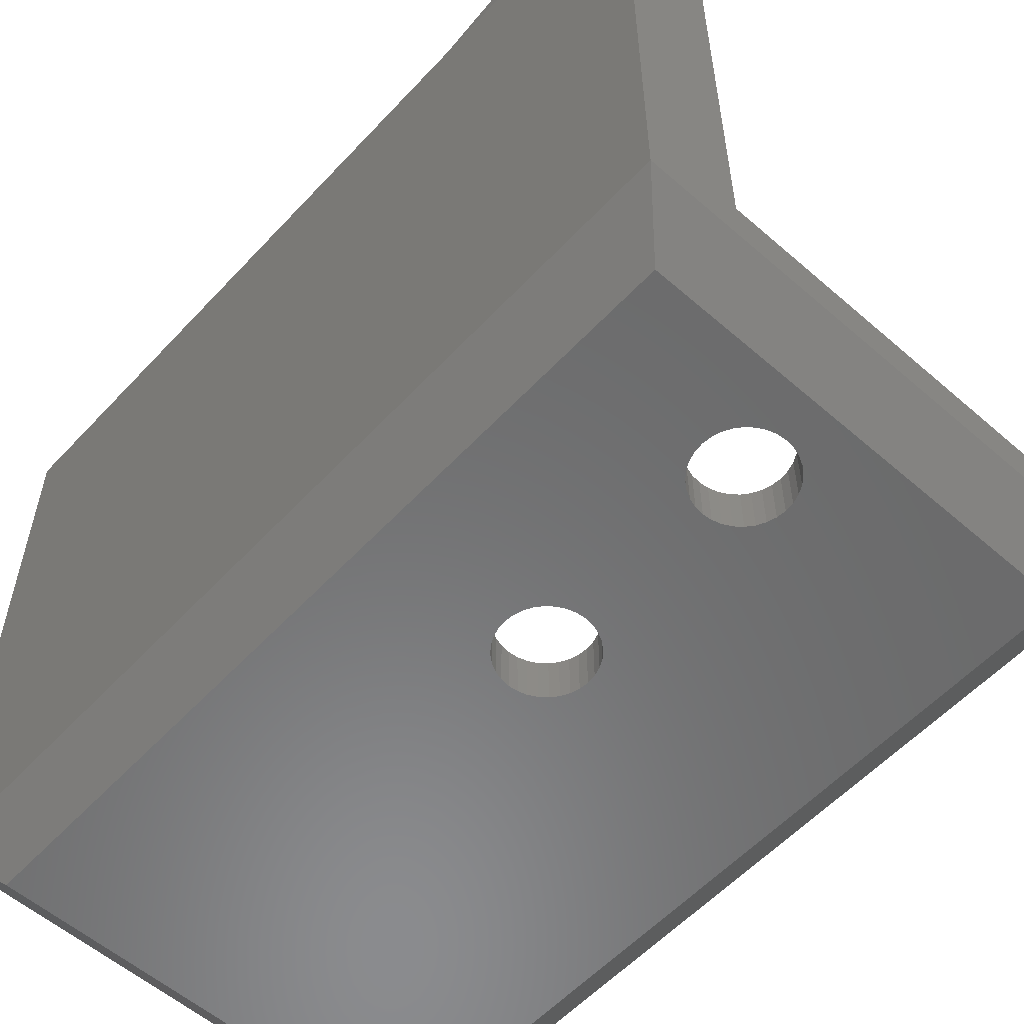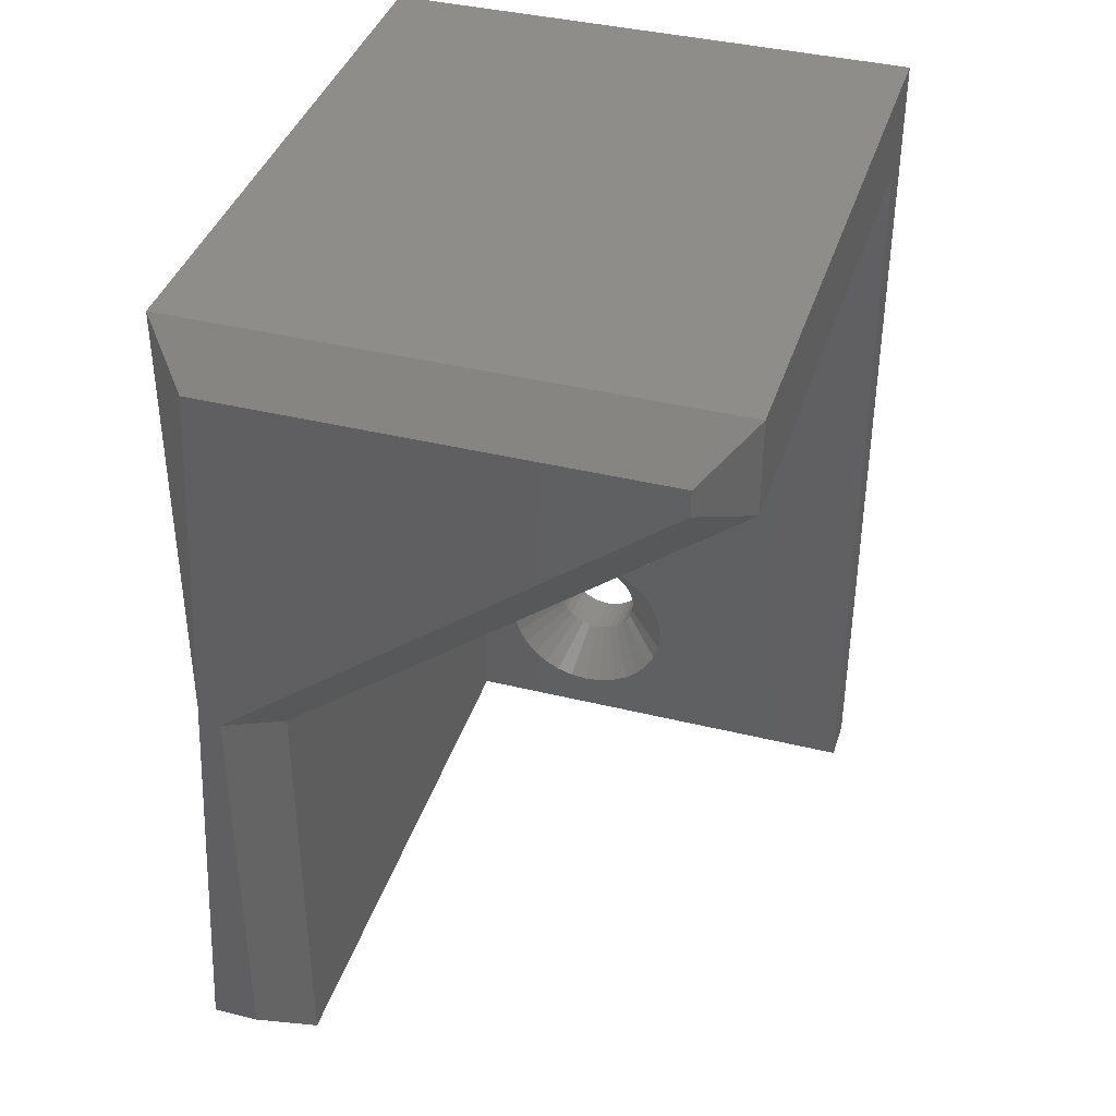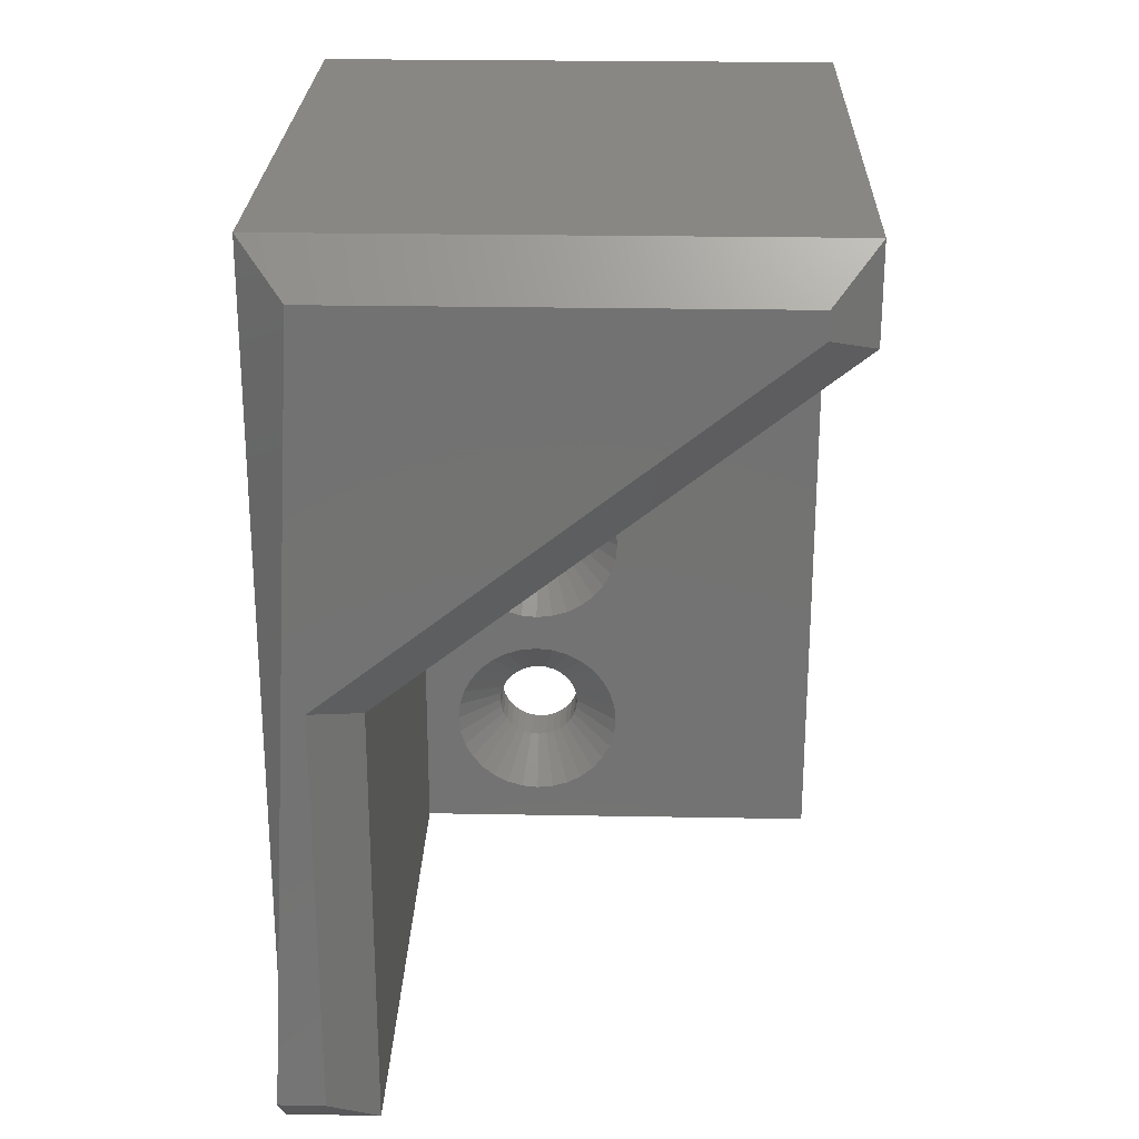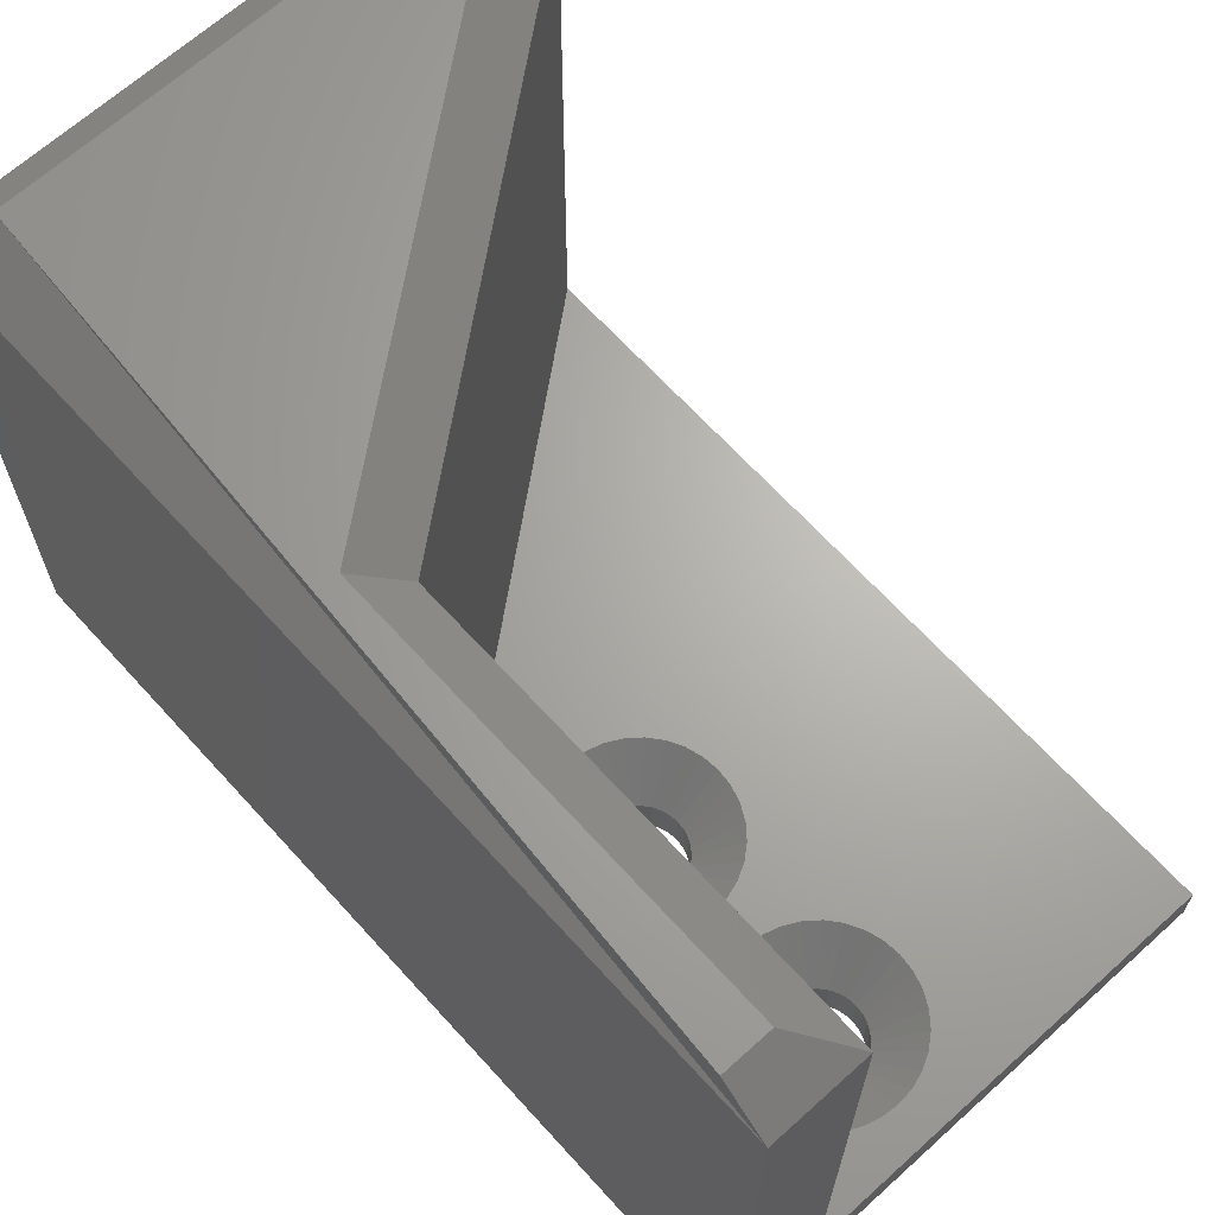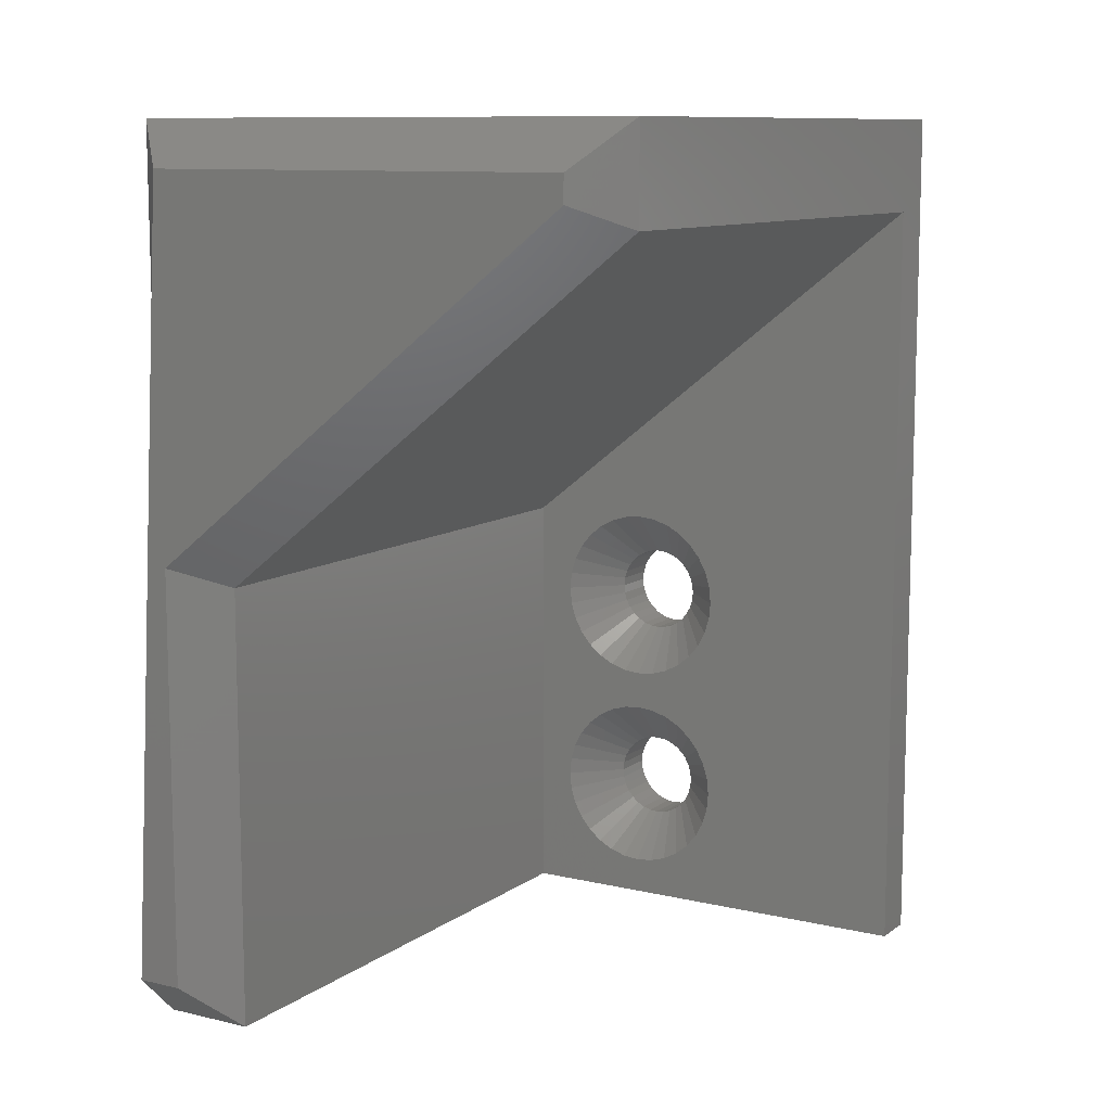
<metadata>
{"format":"stl","ext":"stl","renderer":"f3d","projection":"perspective","resolution":1024,"background":"white","views":[{"elev":-56.9,"azim":-42.2,"up":"+Z"},{"elev":39.1,"azim":17.1,"up":"+Y"},{"elev":24.9,"azim":1.7,"up":"+Y"},{"elev":66.3,"azim":-42.2,"up":"+Z"},{"elev":10.2,"azim":30.8,"up":"+Y"}]}
</metadata>
<code>
# stl→obj: 216 verts, 436 faces
v -0.1113 -0.1068 0.07812
v -0.1157 -0.09229 0.07812
v -0.1042 -0.2227 0.07812
v -0.06952 -0.1943 0.07812
v -0.05503 -0.1899 0.07812
v -0.03997 -0.1544 0.07812
v -0.03997 -0.1884 0.07812
v -0.0249 -0.1899 0.07812
v 0.2234 0.2945 0.07812
v -0.1484 -0.0001645 0.07812
v -0.03997 5.551e-17 0.07812
v -0.0249 -0.001484 0.07812
v -0.01042 -0.005878 0.07812
v 0.002934 -0.01301 0.07812
v 0.01464 -0.02262 0.07812
v 0.02424 -0.03432 0.07812
v 0.03138 -0.04767 0.07812
v 0.03577 -0.06216 0.07812
v 0.03725 -0.07722 0.07812
v 0.03577 -0.09229 0.07812
v 0.03138 -0.1068 0.07812
v 0.02424 -0.2227 0.07812
v 0.03138 -0.2361 0.07812
v 0.03577 -0.2506 0.07812
v 0.2234 -0.375 0.07812
v -0.1484 -0.375 0.07812
v -0.03997 -0.3428 0.07812
v -0.05503 -0.3414 0.07812
v -0.06952 -0.337 0.07812
v -0.08287 -0.3298 0.07812
v -0.09457 -0.3202 0.07812
v -0.1042 -0.3085 0.07812
v -0.1113 -0.2952 0.07812
v -0.1157 -0.2807 0.07812
v -0.1172 -0.2656 0.07812
v -0.08287 -0.2014 0.07812
v -0.05503 -0.153 0.07812
v -0.06952 -0.1486 0.07812
v -0.08287 -0.1414 0.07812
v -0.09457 -0.1318 0.07812
v -0.09457 -0.211 0.07812
v -0.1042 -0.1201 0.07812
v -0.1157 -0.2506 0.07812
v -0.1113 -0.2361 0.07812
v -0.1172 -0.07722 0.07812
v -0.1157 -0.06216 0.07812
v -0.1113 -0.04767 0.07812
v -0.1042 -0.03432 0.07812
v -0.09457 -0.02262 0.07812
v -0.08287 -0.01301 0.07812
v -0.06952 -0.005878 0.07812
v -0.05503 -0.001484 0.07812
v 0.03725 -0.2656 0.07812
v 0.03577 -0.2807 0.07812
v 0.03138 -0.2952 0.07812
v 0.02424 -0.3085 0.07812
v 0.01464 -0.3202 0.07812
v 0.002934 -0.3298 0.07812
v -0.01042 -0.337 0.07812
v -0.0249 -0.3414 0.07812
v -0.01042 -0.1943 0.07812
v -0.01042 -0.1486 0.07812
v -0.0249 -0.153 0.07812
v 0.002934 -0.2014 0.07812
v 0.01464 -0.1318 0.07812
v 0.002934 -0.1414 0.07812
v 0.01464 -0.211 0.07812
v 0.02424 -0.1201 0.07812
v -0.03997 -0.3038 0
v -0.03252 -0.303 0.03906
v -0.03252 -0.303 0
v -0.02536 -0.3009 0.03906
v -0.02536 -0.3009 0
v -0.01877 -0.2974 0.03906
v -0.01877 -0.2974 0
v -0.01299 -0.2926 0.03906
v -0.01299 -0.2926 0
v -0.00824 -0.2868 0.03906
v -0.00824 -0.2868 0
v -0.004714 -0.2802 0.03906
v -0.004714 -0.2802 0
v -0.002542 -0.2731 0.03906
v -0.002542 -0.2731 0
v -0.001809 -0.2656 0.03906
v -0.001809 -0.2656 0
v -0.03997 -0.3038 0.03906
v -0.04741 -0.303 0
v -0.04741 -0.303 0.03906
v -0.05457 -0.3009 0
v -0.05457 -0.3009 0.03906
v -0.06117 -0.2974 0
v -0.06117 -0.2974 0.03906
v -0.06695 -0.2926 0
v -0.06695 -0.2926 0.03906
v -0.07169 -0.2868 0
v -0.07169 -0.2868 0.03906
v -0.07522 -0.2802 0
v -0.07522 -0.2802 0.03906
v -0.07739 -0.2731 0
v -0.07739 -0.2731 0.03906
v -0.07812 -0.2656 0
v -0.07812 -0.2656 0.03906
v -0.03997 -0.2275 0
v -0.04741 -0.2282 0.03906
v -0.04741 -0.2282 0
v -0.05457 -0.2304 0.03906
v -0.05457 -0.2304 0
v -0.06117 -0.2339 0.03906
v -0.06117 -0.2339 0
v -0.06695 -0.2386 0.03906
v -0.06695 -0.2386 0
v -0.07169 -0.2444 0.03906
v -0.07169 -0.2444 0
v -0.07522 -0.251 0.03906
v -0.07522 -0.251 0
v -0.07739 -0.2582 0.03906
v -0.07739 -0.2582 0
v -0.03997 -0.2275 0.03906
v -0.03252 -0.2282 0
v -0.03252 -0.2282 0.03906
v -0.02536 -0.2304 0
v -0.02536 -0.2304 0.03906
v -0.01877 -0.2339 0
v -0.01877 -0.2339 0.03906
v -0.01299 -0.2386 0
v -0.01299 -0.2386 0.03906
v -0.00824 -0.2444 0
v -0.00824 -0.2444 0.03906
v -0.004714 -0.251 0
v -0.004714 -0.251 0.03906
v -0.002542 -0.2582 0
v -0.002542 -0.2582 0.03906
v -0.03997 -0.1154 0
v -0.03252 -0.1146 0.03906
v -0.03252 -0.1146 0
v -0.02536 -0.1125 0.03906
v -0.02536 -0.1125 0
v -0.01877 -0.1089 0.03906
v -0.01877 -0.1089 0
v -0.01299 -0.1042 0.03906
v -0.01299 -0.1042 0
v -0.00824 -0.09842 0.03906
v -0.00824 -0.09842 0
v -0.004714 -0.09182 0.03906
v -0.004714 -0.09182 0
v -0.002542 -0.08466 0.03906
v -0.002542 -0.08466 0
v -0.001809 -0.07722 0.03906
v -0.001809 -0.07722 0
v -0.03997 -0.1154 0.03906
v -0.04741 -0.1146 0
v -0.04741 -0.1146 0.03906
v -0.05457 -0.1125 0
v -0.05457 -0.1125 0.03906
v -0.06117 -0.1089 0
v -0.06117 -0.1089 0.03906
v -0.06695 -0.1042 0
v -0.06695 -0.1042 0.03906
v -0.07169 -0.09842 0
v -0.07169 -0.09842 0.03906
v -0.07522 -0.09182 0
v -0.07522 -0.09182 0.03906
v -0.07739 -0.08466 0
v -0.07739 -0.08466 0.03906
v -0.07812 -0.07722 0
v -0.07812 -0.07722 0.03906
v -0.03997 -0.03906 0
v -0.04741 -0.0398 0.03906
v -0.04741 -0.0398 0
v -0.05457 -0.04197 0.03906
v -0.05457 -0.04197 0
v -0.06117 -0.04549 0.03906
v -0.06117 -0.04549 0
v -0.06695 -0.05024 0.03906
v -0.06695 -0.05024 0
v -0.07169 -0.05602 0.03906
v -0.07169 -0.05602 0
v -0.07522 -0.06262 0.03906
v -0.07522 -0.06262 0
v -0.07739 -0.06978 0.03906
v -0.07739 -0.06978 0
v -0.03997 -0.03906 0.03906
v -0.03252 -0.0398 0
v -0.03252 -0.0398 0.03906
v -0.02536 -0.04197 0
v -0.02536 -0.04197 0.03906
v -0.01877 -0.04549 0
v -0.01877 -0.04549 0.03906
v -0.01299 -0.05024 0
v -0.01299 -0.05024 0.03906
v -0.00824 -0.05602 0
v -0.00824 -0.05602 0.03906
v -0.004714 -0.06262 0
v -0.004714 -0.06262 0.03906
v -0.002542 -0.06978 0
v -0.002542 -0.06978 0.03906
v -0.1875 0.3359 0
v 0.1844 0.3359 0
v -0.1875 -0.3359 0
v 0.1844 -0.3359 0
v -0.1484 -0.375 0.5625
v -0.2266 -0.375 0.5625
v -0.2266 -0.375 0.03906
v 0.2234 -0.375 0.03906
v 0.2234 0.375 0.5625
v 0.2234 0.2945 0.5625
v 0.2234 0.375 0.03906
v -0.2266 0.375 0.5625
v -0.2266 0.375 0.03906
v -0.1484 -0.0001645 0.5625
v -0.2266 -0.3359 0.6016
v -0.1875 -0.3359 0.6016
v -0.1875 0.01872 0.6016
v 0.1844 0.3134 0.6016
v 0.1844 0.3359 0.6016
v -0.1875 0.3359 0.6016
f 1 2 3
f 4 5 6
f 5 7 6
f 8 6 7
f 9 10 11
f 9 11 12
f 9 12 13
f 9 13 14
f 9 14 15
f 9 15 16
f 9 16 17
f 9 17 18
f 9 18 19
f 9 19 20
f 9 20 21
f 9 21 22
f 9 22 23
f 9 23 24
f 9 24 25
f 26 25 27
f 26 27 28
f 26 28 29
f 26 29 30
f 26 30 31
f 26 31 32
f 26 32 33
f 26 33 34
f 26 34 35
f 36 4 6
f 36 6 37
f 36 37 38
f 36 38 39
f 36 39 40
f 41 36 40
f 41 40 42
f 41 42 1
f 41 1 3
f 10 26 35
f 10 35 43
f 10 43 44
f 10 44 3
f 10 3 2
f 10 2 45
f 10 45 46
f 10 46 47
f 10 47 48
f 10 48 49
f 10 49 50
f 10 50 51
f 10 51 52
f 10 52 11
f 25 24 53
f 25 53 54
f 25 54 55
f 25 55 56
f 25 56 57
f 25 57 58
f 25 58 59
f 25 59 60
f 25 60 27
f 61 62 63
f 61 63 6
f 61 6 8
f 64 65 66
f 64 66 62
f 64 62 61
f 67 22 21
f 67 21 68
f 67 68 65
f 67 65 64
f 69 70 71
f 71 70 72
f 71 72 73
f 73 72 74
f 73 74 75
f 75 74 76
f 75 76 77
f 77 76 78
f 77 78 79
f 79 78 80
f 79 80 81
f 81 80 82
f 81 82 83
f 83 82 84
f 83 84 85
f 70 69 86
f 86 69 87
f 86 87 88
f 88 87 89
f 88 89 90
f 90 89 91
f 90 91 92
f 92 91 93
f 92 93 94
f 94 93 95
f 94 95 96
f 96 95 97
f 96 97 98
f 98 97 99
f 98 99 100
f 100 99 101
f 100 101 102
f 103 104 105
f 105 104 106
f 105 106 107
f 107 106 108
f 107 108 109
f 109 108 110
f 109 110 111
f 111 110 112
f 111 112 113
f 113 112 114
f 113 114 115
f 115 114 116
f 115 116 117
f 117 116 102
f 117 102 101
f 104 103 118
f 118 103 119
f 118 119 120
f 120 119 121
f 120 121 122
f 122 121 123
f 122 123 124
f 124 123 125
f 124 125 126
f 126 125 127
f 126 127 128
f 128 127 129
f 128 129 130
f 130 129 131
f 130 131 132
f 132 131 85
f 132 85 84
f 102 116 35
f 116 43 35
f 53 24 84
f 24 132 84
f 24 23 130
f 132 24 130
f 22 67 128
f 128 23 22
f 130 23 128
f 64 61 122
f 124 64 122
f 124 126 64
f 8 7 120
f 120 61 8
f 122 61 120
f 5 4 106
f 104 5 106
f 104 118 5
f 36 41 108
f 108 4 36
f 106 4 108
f 3 44 114
f 112 3 114
f 112 110 3
f 116 44 43
f 114 44 116
f 126 128 67
f 67 64 126
f 118 120 7
f 7 5 118
f 110 108 41
f 41 3 110
f 84 82 53
f 82 54 53
f 35 34 102
f 34 100 102
f 34 33 98
f 100 34 98
f 32 31 96
f 96 33 32
f 98 33 96
f 30 29 90
f 92 30 90
f 92 94 30
f 28 27 88
f 88 29 28
f 90 29 88
f 60 59 72
f 70 60 72
f 70 86 60
f 58 57 74
f 74 59 58
f 72 59 74
f 56 55 80
f 78 56 80
f 78 76 56
f 82 55 54
f 80 55 82
f 94 96 31
f 31 30 94
f 86 88 27
f 27 60 86
f 76 74 57
f 57 56 76
f 133 134 135
f 135 134 136
f 135 136 137
f 137 136 138
f 137 138 139
f 139 138 140
f 139 140 141
f 141 140 142
f 141 142 143
f 143 142 144
f 143 144 145
f 145 144 146
f 145 146 147
f 147 146 148
f 147 148 149
f 134 133 150
f 150 133 151
f 150 151 152
f 152 151 153
f 152 153 154
f 154 153 155
f 154 155 156
f 156 155 157
f 156 157 158
f 158 157 159
f 158 159 160
f 160 159 161
f 160 161 162
f 162 161 163
f 162 163 164
f 164 163 165
f 164 165 166
f 167 168 169
f 169 168 170
f 169 170 171
f 171 170 172
f 171 172 173
f 173 172 174
f 173 174 175
f 175 174 176
f 175 176 177
f 177 176 178
f 177 178 179
f 179 178 180
f 179 180 181
f 181 180 166
f 181 166 165
f 168 167 182
f 182 167 183
f 182 183 184
f 184 183 185
f 184 185 186
f 186 185 187
f 186 187 188
f 188 187 189
f 188 189 190
f 190 189 191
f 190 191 192
f 192 191 193
f 192 193 194
f 194 193 195
f 194 195 196
f 196 195 149
f 196 149 148
f 166 180 45
f 180 46 45
f 19 18 148
f 18 196 148
f 18 17 194
f 196 18 194
f 16 15 192
f 192 17 16
f 194 17 192
f 14 13 186
f 188 14 186
f 188 190 14
f 12 11 184
f 184 13 12
f 186 13 184
f 52 51 170
f 168 52 170
f 168 182 52
f 50 49 172
f 172 51 50
f 170 51 172
f 48 47 178
f 176 48 178
f 176 174 48
f 180 47 46
f 178 47 180
f 190 192 15
f 15 14 190
f 182 184 11
f 11 52 182
f 174 172 49
f 49 48 174
f 148 146 19
f 146 20 19
f 45 2 166
f 2 164 166
f 2 1 162
f 164 2 162
f 42 40 160
f 160 1 42
f 162 1 160
f 39 38 154
f 156 39 154
f 156 158 39
f 37 6 152
f 152 38 37
f 154 38 152
f 63 62 136
f 134 63 136
f 134 150 63
f 66 65 138
f 138 62 66
f 136 62 138
f 68 21 144
f 142 68 144
f 142 140 68
f 146 21 20
f 144 21 146
f 158 160 40
f 40 39 158
f 150 152 6
f 6 63 150
f 140 138 65
f 65 68 140
f 135 137 103
f 133 135 103
f 197 198 167
f 197 167 169
f 197 169 171
f 197 171 173
f 197 173 175
f 197 175 177
f 197 177 179
f 197 179 181
f 197 181 165
f 197 165 163
f 197 163 105
f 197 105 107
f 197 107 109
f 197 109 111
f 197 111 113
f 197 113 115
f 197 115 117
f 197 117 101
f 197 101 199
f 198 83 85
f 198 85 131
f 198 131 129
f 198 129 127
f 198 127 125
f 198 125 123
f 198 123 121
f 198 121 119
f 198 119 147
f 198 147 149
f 198 149 195
f 198 195 193
f 198 193 191
f 198 191 189
f 198 189 187
f 198 187 185
f 198 185 183
f 198 183 167
f 200 199 69
f 200 69 71
f 200 71 73
f 200 73 75
f 200 75 77
f 200 77 79
f 200 79 81
f 200 81 83
f 200 83 198
f 105 163 161
f 105 161 159
f 105 159 157
f 105 157 155
f 105 155 153
f 105 153 151
f 105 151 133
f 105 133 103
f 199 101 99
f 199 99 97
f 199 97 95
f 199 95 93
f 199 93 91
f 199 91 89
f 199 89 87
f 199 87 69
f 119 103 137
f 119 137 139
f 119 139 141
f 119 141 143
f 119 143 145
f 119 145 147
f 201 202 26
f 26 202 203
f 26 203 25
f 25 203 204
f 205 206 207
f 207 206 9
f 207 9 204
f 204 9 25
f 208 209 202
f 202 209 203
f 207 209 205
f 205 209 208
f 207 198 209
f 209 198 197
f 204 200 207
f 207 200 198
f 203 199 204
f 204 199 200
f 209 197 203
f 203 197 199
f 206 210 9
f 9 210 10
f 210 201 10
f 10 201 26
f 211 212 213
f 214 215 213
f 213 215 216
f 213 216 211
f 210 213 201
f 201 213 212
f 202 201 211
f 211 201 212
f 208 202 216
f 216 202 211
f 205 208 215
f 215 208 216
f 206 205 214
f 214 205 215
f 206 214 210
f 210 214 213

</code>
